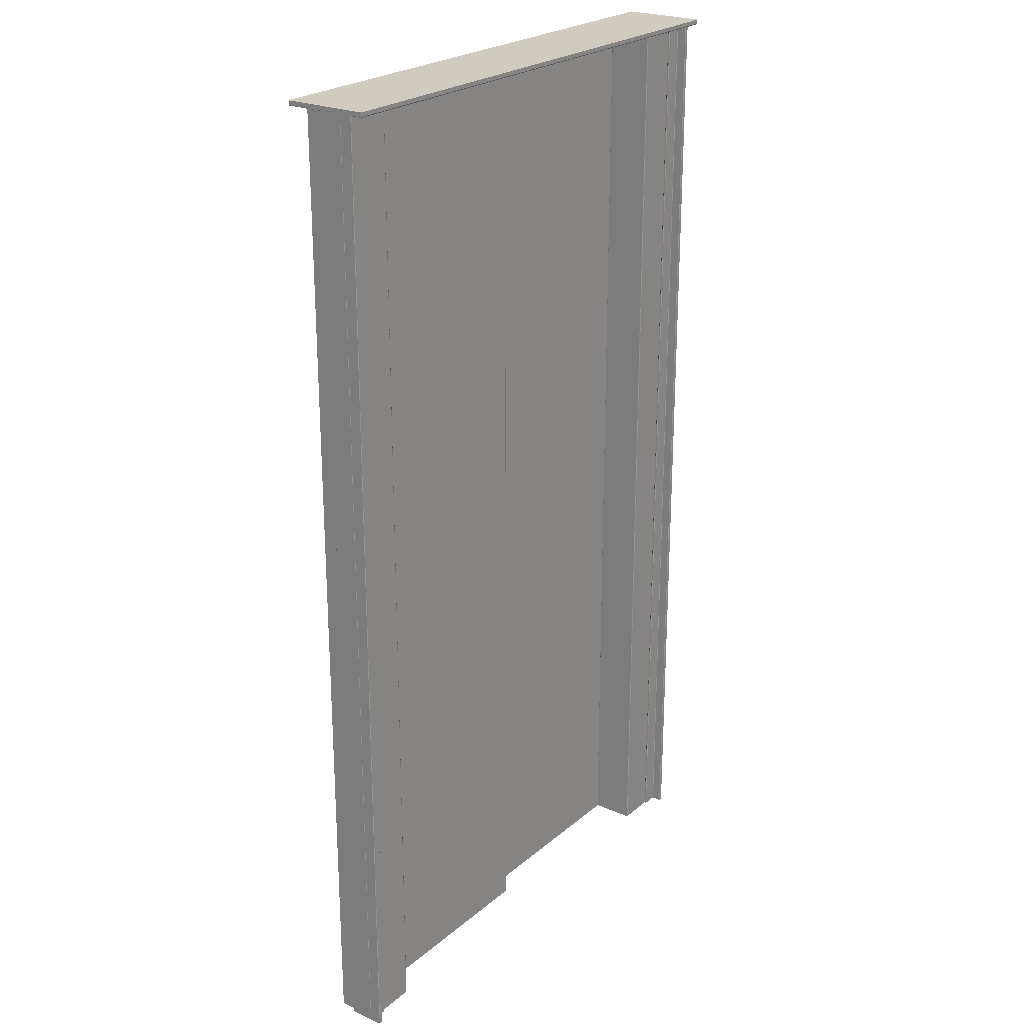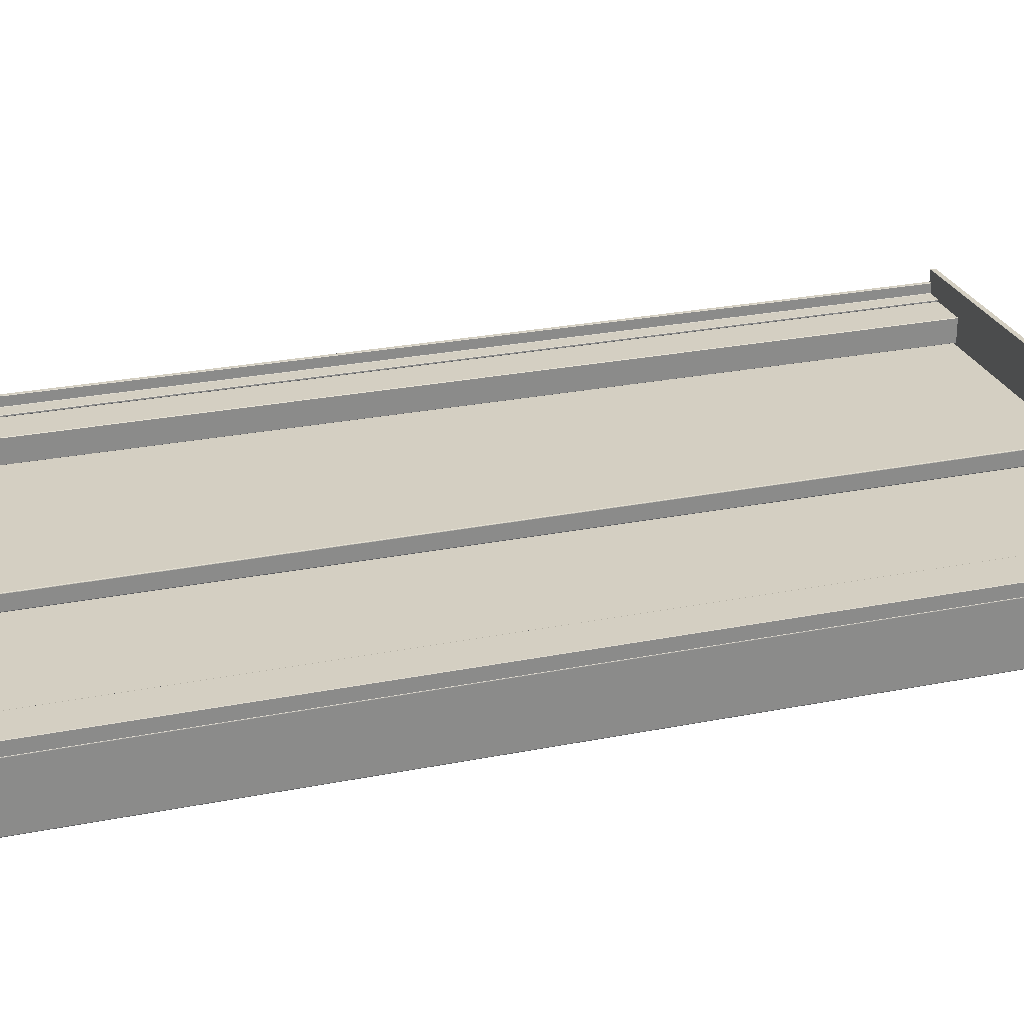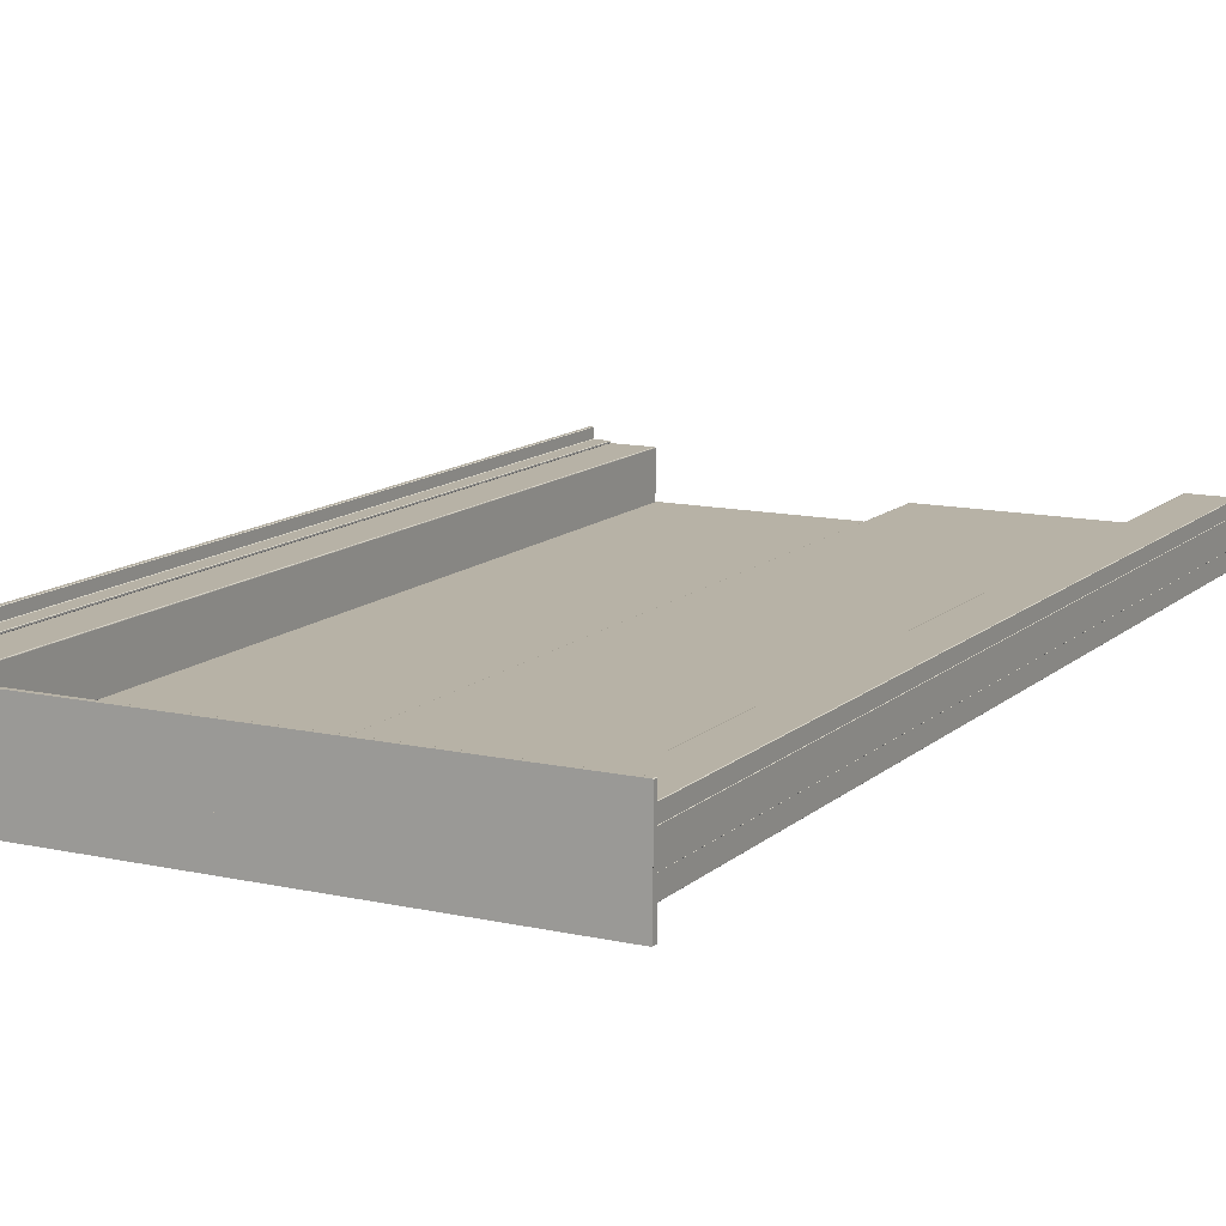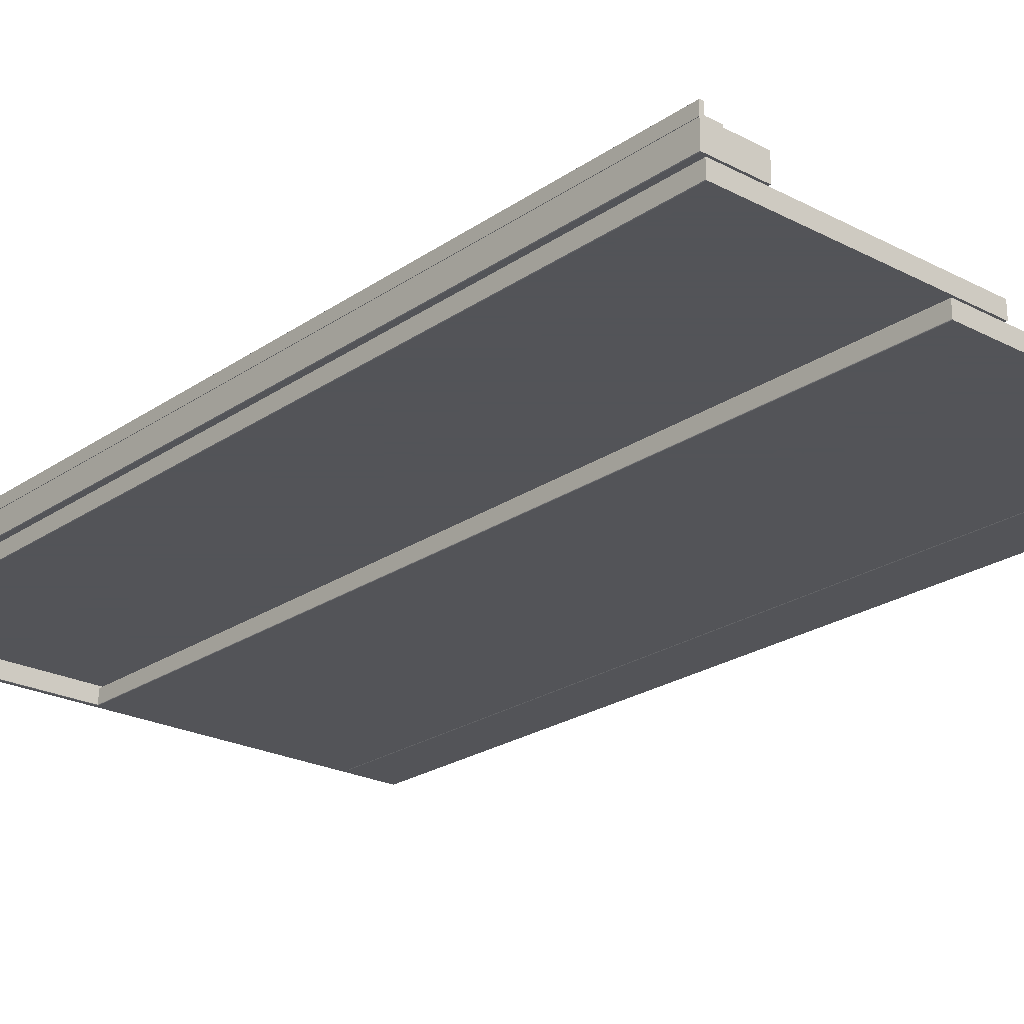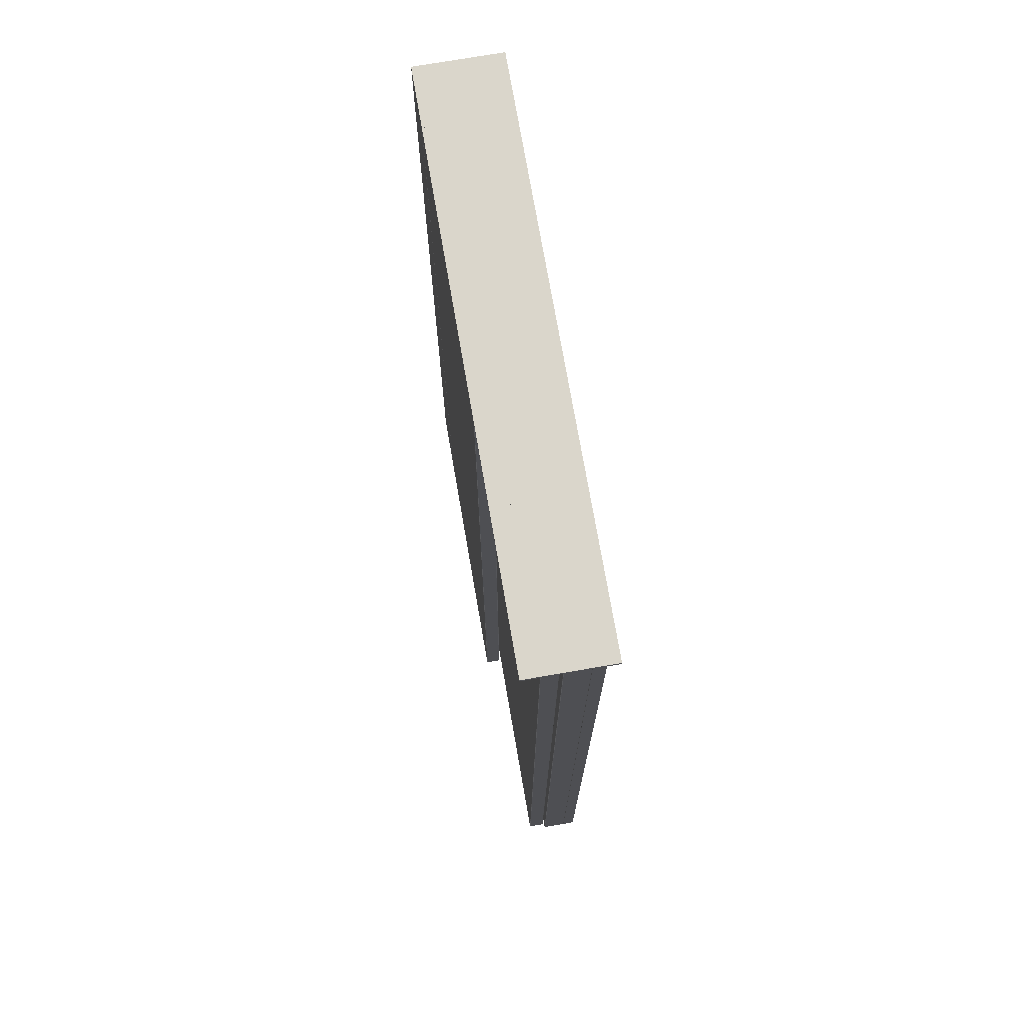
<metadata>
{"format":"obj","ext":"obj","renderer":"f3d","projection":"perspective","resolution":1024,"background":"white","views":[{"elev":23.7,"azim":-53.8,"up":"+Y"},{"elev":25.8,"azim":72.2,"up":"+Z"},{"elev":12.4,"azim":-152.2,"up":"+Z"},{"elev":-23.4,"azim":-41.2,"up":"+Z"},{"elev":73.9,"azim":-99.8,"up":"+Y"}]}
</metadata>
<code>
v -1.308 2.44 -0.12
v -1.309 2.44 -0.1197
v -1.31 2.44 -0.119
v -1.31 2.44 -0.118
v -1.31 2.44 0.088
v -1.31 2.44 0.089
v -1.309 2.44 0.08973
v -1.308 2.44 0.09
v 0.078 2.44 0.09
v 0.079 2.44 0.08973
v 0.07973 2.44 0.089
v 0.08 2.44 0.088
v 0.08 2.44 -0.118
v 0.07973 2.44 -0.119
v 0.079 2.44 -0.1197
v 0.078 2.44 -0.12
v -1.308 2.43 -0.12
v -1.309 2.43 -0.1197
v -1.31 2.43 -0.119
v -1.31 2.43 -0.118
v -1.31 2.43 0.088
v -1.31 2.43 0.089
v -1.309 2.43 0.08973
v -1.308 2.43 0.09
v 0.078 2.43 0.09
v 0.079 2.43 0.08973
v 0.07973 2.43 0.089
v 0.08 2.43 0.088
v 0.08 2.43 -0.118
v 0.07973 2.43 -0.119
v 0.079 2.43 -0.1197
v 0.078 2.43 -0.12
v -1.308 2.429 -0.1197
v -1.309 2.429 -0.1195
v -1.31 2.429 -0.1189
v -1.31 2.429 -0.118
v -1.31 2.429 0.088
v -1.31 2.429 0.08887
v -1.309 2.429 0.0895
v -1.308 2.429 0.08973
v 0.078 2.429 0.08973
v 0.07887 2.429 0.0895
v 0.0795 2.429 0.08887
v 0.07973 2.429 0.088
v 0.07973 2.429 -0.118
v 0.0795 2.429 -0.1189
v 0.07887 2.429 -0.1195
v 0.078 2.429 -0.1197
v -1.308 2.428 -0.119
v -1.309 2.428 -0.1189
v -1.309 2.428 -0.1185
v -1.309 2.428 -0.118
v -1.309 2.428 0.088
v -1.309 2.428 0.0885
v -1.309 2.428 0.08887
v -1.308 2.428 0.089
v 0.078 2.428 0.089
v 0.0785 2.428 0.08887
v 0.07887 2.428 0.0885
v 0.079 2.428 0.088
v 0.079 2.428 -0.118
v 0.07887 2.428 -0.1185
v 0.0785 2.428 -0.1189
v 0.078 2.428 -0.119
v 0.078 2.428 0.088
v -1.308 2.428 0.088
v 0.078 2.428 -0.118
v -1.308 2.428 -0.118
v -1.308 2.44 -0.03
v -1.309 2.44 -0.02973
v -1.31 2.44 -0.029
v -1.31 2.44 -0.028
v -1.31 2.44 0.028
v -1.31 2.44 0.029
v -1.309 2.44 0.02973
v -1.308 2.44 0.03
v -1.162 2.44 0.03
v -1.161 2.44 0.02973
v -1.16 2.44 0.029
v -1.16 2.44 0.028
v -1.16 2.44 -0.028
v -1.16 2.44 -0.029
v -1.161 2.44 -0.02973
v -1.162 2.44 -0.03
v -1.308 0.00995 -0.03
v -1.309 0.00995 -0.02973
v -1.31 0.00995 -0.029
v -1.31 0.00995 -0.028
v -1.31 0.00995 0.028
v -1.31 0.00995 0.029
v -1.309 0.00995 0.02973
v -1.308 0.00995 0.03
v -1.162 0.00995 0.03
v -1.161 0.00995 0.02973
v -1.16 0.00995 0.029
v -1.16 0.00995 0.028
v -1.16 0.00995 -0.028
v -1.16 0.00995 -0.029
v -1.161 0.00995 -0.02973
v -1.162 0.00995 -0.03
v -1.298 2.44 -0.075
v -1.299 2.44 -0.07473
v -1.3 2.44 -0.074
v -1.3 2.44 -0.073
v -1.3 2.44 -0.037
v -1.3 2.44 -0.036
v -1.299 2.44 -0.03527
v -1.298 2.44 -0.035
v -0.617 2.44 -0.035
v -0.616 2.44 -0.03527
v -0.6153 2.44 -0.036
v -0.615 2.44 -0.037
v -0.615 2.44 -0.073
v -0.6153 2.44 -0.074
v -0.616 2.44 -0.07473
v -0.617 2.44 -0.075
v -1.298 0.00995 -0.075
v -1.299 0.00995 -0.07473
v -1.3 0.00995 -0.074
v -1.3 0.00995 -0.073
v -1.3 0.00995 -0.037
v -1.3 0.00995 -0.036
v -1.299 0.00995 -0.03527
v -1.298 0.00995 -0.035
v -0.617 0.00995 -0.035
v -0.616 0.00995 -0.03527
v -0.6153 0.00995 -0.036
v -0.615 0.00995 -0.037
v -0.615 0.00995 -0.073
v -0.6153 0.00995 -0.074
v -0.616 0.00995 -0.07473
v -0.617 0.00995 -0.075
v -0.753 2.44 -0.12
v -0.754 2.44 -0.1197
v -0.7547 2.44 -0.119
v -0.755 2.44 -0.118
v -0.755 2.44 -0.082
v -0.7547 2.44 -0.081
v -0.754 2.44 -0.08027
v -0.753 2.44 -0.08
v -0.072 2.44 -0.08
v -0.071 2.44 -0.08027
v -0.07027 2.44 -0.081
v -0.07 2.44 -0.082
v -0.07 2.44 -0.118
v -0.07027 2.44 -0.119
v -0.071 2.44 -0.1197
v -0.072 2.44 -0.12
v -0.753 0.00995 -0.12
v -0.754 0.00995 -0.1197
v -0.7547 0.00995 -0.119
v -0.755 0.00995 -0.118
v -0.755 0.00995 -0.082
v -0.7547 0.00995 -0.081
v -0.754 0.00995 -0.08027
v -0.753 0.00995 -0.08
v -0.072 0.00995 -0.08
v -0.071 0.00995 -0.08027
v -0.07027 0.00995 -0.081
v -0.07 0.00995 -0.082
v -0.07 0.00995 -0.118
v -0.07027 0.00995 -0.119
v -0.071 0.00995 -0.1197
v -0.072 0.00995 -0.12
v -0.068 2.44 -0.12
v -0.069 2.44 -0.1197
v -0.06973 2.44 -0.119
v -0.07 2.44 -0.118
v -0.07 2.44 0.028
v -0.06973 2.44 0.029
v -0.069 2.44 0.02973
v -0.068 2.44 0.03
v 0.078 2.44 0.03
v 0.079 2.44 0.02973
v 0.07973 2.44 0.029
v 0.08 2.44 0.028
v 0.08 2.44 -0.118
v 0.07973 2.44 -0.119
v 0.079 2.44 -0.1197
v 0.078 2.44 -0.12
v -0.068 0.00995 -0.12
v -0.069 0.00995 -0.1197
v -0.06973 0.00995 -0.119
v -0.07 0.00995 -0.118
v -0.07 0.00995 0.028
v -0.06973 0.00995 0.029
v -0.069 0.00995 0.02973
v -0.068 0.00995 0.03
v 0.078 0.00995 0.03
v 0.079 0.00995 0.02973
v 0.07973 0.00995 0.029
v 0.08 0.00995 0.028
v 0.08 0.00995 -0.118
v 0.07973 0.00995 -0.119
v 0.079 0.00995 -0.1197
v 0.078 0.00995 -0.12
v -1.309 0.00995 0.06
v -1.301 0.00995 0.06
v -1.3 0.00995 0.059
v -1.3 0.00995 0.036
v -1.299 0.00995 0.035
v -1.261 0.00995 0.035
v -1.26 0.00995 0.034
v -1.26 0.00995 0.031
v -1.261 0.00995 0.03
v -1.31 0.00995 0.03
v -1.31 0.00995 0.059
v -1.309 2.43 0.06
v -1.301 2.43 0.06
v -1.3 2.43 0.059
v -1.3 2.43 0.036
v -1.299 2.43 0.035
v -1.261 2.43 0.035
v -1.26 2.43 0.034
v -1.26 2.43 0.031
v -1.261 2.43 0.03
v -1.31 2.43 0.03
v -1.31 2.43 0.059
v 0.079 0.00995 0.06
v 0.071 0.00995 0.06
v 0.07 0.00995 0.059
v 0.07 0.00995 0.036
v 0.069 0.00995 0.035
v 0.031 0.00995 0.035
v 0.03 0.00995 0.034
v 0.03 0.00995 0.031
v 0.031 0.00995 0.03
v 0.08 0.00995 0.03
v 0.08 0.00995 0.059
v 0.079 2.43 0.06
v 0.071 2.43 0.06
v 0.07 2.43 0.059
v 0.07 2.43 0.036
v 0.069 2.43 0.035
v 0.031 2.43 0.035
v 0.03 2.43 0.034
v 0.03 2.43 0.031
v 0.031 2.43 0.03
v 0.08 2.43 0.03
v 0.08 2.43 0.059
f 18 2 1
f 1 17 18
f 19 3 2
f 2 18 19
f 20 4 3
f 3 19 20
f 21 5 4
f 4 20 21
f 22 6 5
f 5 21 22
f 23 7 6
f 6 22 23
f 24 8 7
f 7 23 24
f 25 9 8
f 8 24 25
f 26 10 9
f 9 25 26
f 27 11 10
f 10 26 27
f 28 12 11
f 11 27 28
f 29 13 12
f 12 28 29
f 30 14 13
f 13 29 30
f 31 15 14
f 14 30 31
f 32 16 15
f 15 31 32
f 17 1 16
f 16 32 17
f 34 18 17
f 17 33 34
f 35 19 18
f 18 34 35
f 36 20 19
f 19 35 36
f 37 21 20
f 20 36 37
f 38 22 21
f 21 37 38
f 39 23 22
f 22 38 39
f 40 24 23
f 23 39 40
f 41 25 24
f 24 40 41
f 42 26 25
f 25 41 42
f 43 27 26
f 26 42 43
f 44 28 27
f 27 43 44
f 45 29 28
f 28 44 45
f 46 30 29
f 29 45 46
f 47 31 30
f 30 46 47
f 48 32 31
f 31 47 48
f 33 17 32
f 32 48 33
f 50 34 33
f 33 49 50
f 51 35 34
f 34 50 51
f 52 36 35
f 35 51 52
f 53 37 36
f 36 52 53
f 54 38 37
f 37 53 54
f 55 39 38
f 38 54 55
f 56 40 39
f 39 55 56
f 57 41 40
f 40 56 57
f 58 42 41
f 41 57 58
f 59 43 42
f 42 58 59
f 60 44 43
f 43 59 60
f 61 45 44
f 44 60 61
f 62 46 45
f 45 61 62
f 63 47 46
f 46 62 63
f 64 48 47
f 47 63 64
f 49 33 48
f 48 64 49
f 49 68 50
f 50 68 51
f 51 68 52
f 66 53 52
f 52 68 66
f 53 66 54
f 54 66 55
f 55 66 56
f 65 57 56
f 56 66 65
f 57 65 58
f 58 65 59
f 59 65 60
f 67 61 60
f 60 65 67
f 61 67 62
f 62 67 63
f 63 67 64
f 68 49 64
f 64 67 68
f 66 68 67
f 67 65 66
f 86 70 69
f 69 85 86
f 87 71 70
f 70 86 87
f 88 72 71
f 71 87 88
f 89 73 72
f 72 88 89
f 90 74 73
f 73 89 90
f 91 75 74
f 74 90 91
f 92 76 75
f 75 91 92
f 93 77 76
f 76 92 93
f 94 78 77
f 77 93 94
f 95 79 78
f 78 94 95
f 96 80 79
f 79 95 96
f 97 81 80
f 80 96 97
f 98 82 81
f 81 97 98
f 99 83 82
f 82 98 99
f 100 84 83
f 83 99 100
f 85 69 84
f 84 100 85
f 118 102 101
f 101 117 118
f 119 103 102
f 102 118 119
f 120 104 103
f 103 119 120
f 121 105 104
f 104 120 121
f 122 106 105
f 105 121 122
f 123 107 106
f 106 122 123
f 124 108 107
f 107 123 124
f 125 109 108
f 108 124 125
f 126 110 109
f 109 125 126
f 127 111 110
f 110 126 127
f 128 112 111
f 111 127 128
f 129 113 112
f 112 128 129
f 130 114 113
f 113 129 130
f 131 115 114
f 114 130 131
f 132 116 115
f 115 131 132
f 117 101 116
f 116 132 117
f 150 134 133
f 133 149 150
f 151 135 134
f 134 150 151
f 152 136 135
f 135 151 152
f 153 137 136
f 136 152 153
f 154 138 137
f 137 153 154
f 155 139 138
f 138 154 155
f 156 140 139
f 139 155 156
f 157 141 140
f 140 156 157
f 158 142 141
f 141 157 158
f 159 143 142
f 142 158 159
f 160 144 143
f 143 159 160
f 161 145 144
f 144 160 161
f 162 146 145
f 145 161 162
f 163 147 146
f 146 162 163
f 164 148 147
f 147 163 164
f 149 133 148
f 148 164 149
f 182 166 165
f 165 181 182
f 183 167 166
f 166 182 183
f 184 168 167
f 167 183 184
f 185 169 168
f 168 184 185
f 186 170 169
f 169 185 186
f 187 171 170
f 170 186 187
f 188 172 171
f 171 187 188
f 189 173 172
f 172 188 189
f 190 174 173
f 173 189 190
f 191 175 174
f 174 190 191
f 192 176 175
f 175 191 192
f 193 177 176
f 176 192 193
f 194 178 177
f 177 193 194
f 195 179 178
f 178 194 195
f 196 180 179
f 179 195 196
f 181 165 180
f 180 196 181
f 209 208 197
f 197 198 209
f 210 209 198
f 198 199 210
f 211 210 199
f 199 200 211
f 212 211 200
f 200 201 212
f 213 212 201
f 201 202 213
f 214 213 202
f 202 203 214
f 215 214 203
f 203 204 215
f 216 215 204
f 204 205 216
f 217 216 205
f 205 206 217
f 218 217 206
f 206 207 218
f 208 218 207
f 207 197 208
f 198 197 207
f 199 198 207
f 200 199 207
f 200 207 206
f 201 200 206
f 201 206 205
f 201 205 204
f 201 204 203
f 201 203 202
f 212 213 214
f 212 214 215
f 212 215 216
f 212 216 217
f 218 208 209
f 218 209 210
f 218 210 211
f 217 218 211
f 212 217 211
f 231 220 219
f 219 230 231
f 232 221 220
f 220 231 232
f 233 222 221
f 221 232 233
f 234 223 222
f 222 233 234
f 235 224 223
f 223 234 235
f 236 225 224
f 224 235 236
f 237 226 225
f 225 236 237
f 238 227 226
f 226 237 238
f 239 228 227
f 227 238 239
f 240 229 228
f 228 239 240
f 230 219 229
f 229 240 230
f 223 224 225
f 223 225 226
f 223 226 227
f 223 227 228
f 229 219 220
f 229 220 221
f 229 221 222
f 228 229 222
f 223 228 222
f 231 230 240
f 232 231 240
f 233 232 240
f 233 240 239
f 234 233 239
f 234 239 238
f 234 238 237
f 234 237 236
f 234 236 235
f 3 4 5
f 5 6 7
f 7 8 9
f 5 7 9
f 9 10 11
f 11 12 13
f 9 11 13
f 13 14 15
f 15 16 1
f 13 15 1
f 9 13 1
f 5 9 1
f 3 5 1
f 2 3 1
f 71 72 73
f 73 74 75
f 75 76 77
f 73 75 77
f 77 78 79
f 79 80 81
f 77 79 81
f 81 82 83
f 83 84 69
f 81 83 69
f 77 81 69
f 73 77 69
f 71 73 69
f 70 71 69
f 103 104 105
f 105 106 107
f 107 108 109
f 105 107 109
f 109 110 111
f 111 112 113
f 109 111 113
f 113 114 115
f 115 116 101
f 113 115 101
f 109 113 101
f 105 109 101
f 103 105 101
f 102 103 101
f 135 136 137
f 137 138 139
f 139 140 141
f 137 139 141
f 141 142 143
f 143 144 145
f 141 143 145
f 145 146 147
f 147 148 133
f 145 147 133
f 141 145 133
f 137 141 133
f 135 137 133
f 134 135 133
f 167 168 169
f 169 170 171
f 171 172 173
f 169 171 173
f 173 174 175
f 175 176 177
f 173 175 177
f 177 178 179
f 179 180 165
f 177 179 165
f 173 177 165
f 169 173 165
f 167 169 165
f 166 167 165
f 100 99 98
f 98 97 96
f 96 95 94
f 98 96 94
f 94 93 92
f 92 91 90
f 94 92 90
f 90 89 88
f 88 87 86
f 90 88 86
f 94 90 86
f 98 94 86
f 100 98 86
f 85 100 86
f 132 131 130
f 130 129 128
f 128 127 126
f 130 128 126
f 126 125 124
f 124 123 122
f 126 124 122
f 122 121 120
f 120 119 118
f 122 120 118
f 126 122 118
f 130 126 118
f 132 130 118
f 117 132 118
f 164 163 162
f 162 161 160
f 160 159 158
f 162 160 158
f 158 157 156
f 156 155 154
f 158 156 154
f 154 153 152
f 152 151 150
f 154 152 150
f 158 154 150
f 162 158 150
f 164 162 150
f 149 164 150
f 196 195 194
f 194 193 192
f 192 191 190
f 194 192 190
f 190 189 188
f 188 187 186
f 190 188 186
f 186 185 184
f 184 183 182
f 186 184 182
f 190 186 182
f 194 190 182
f 196 194 182
f 181 196 182

</code>
